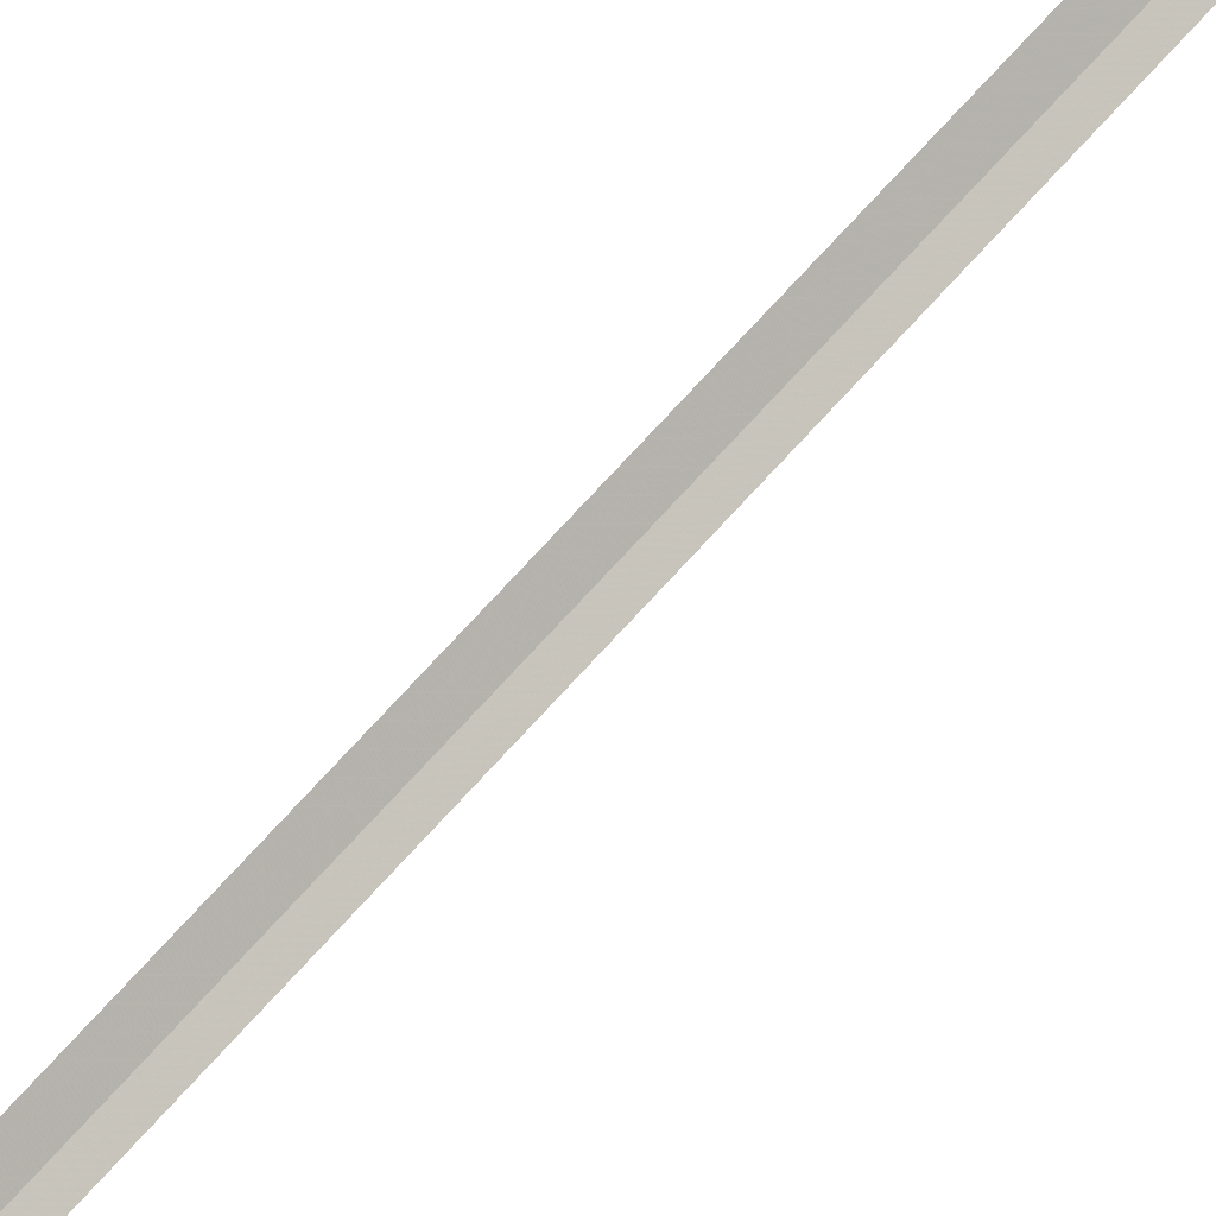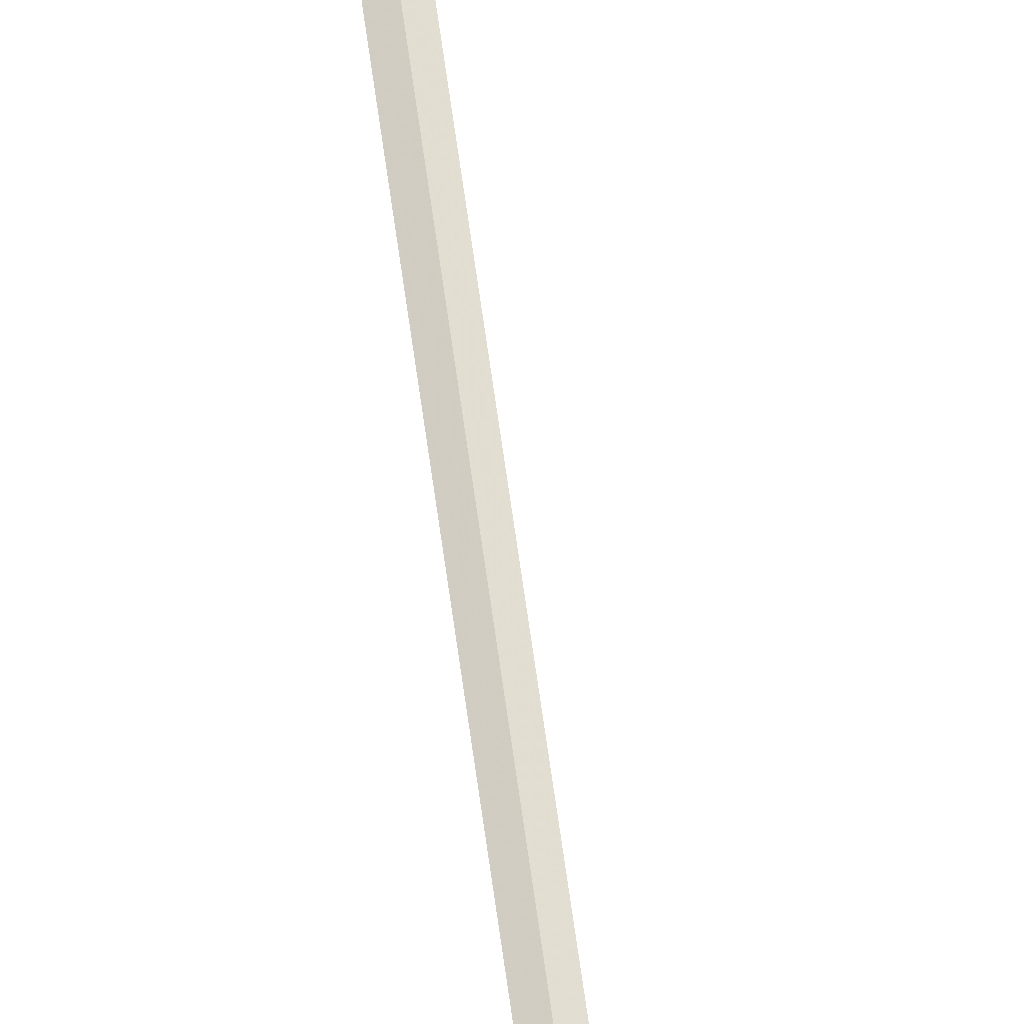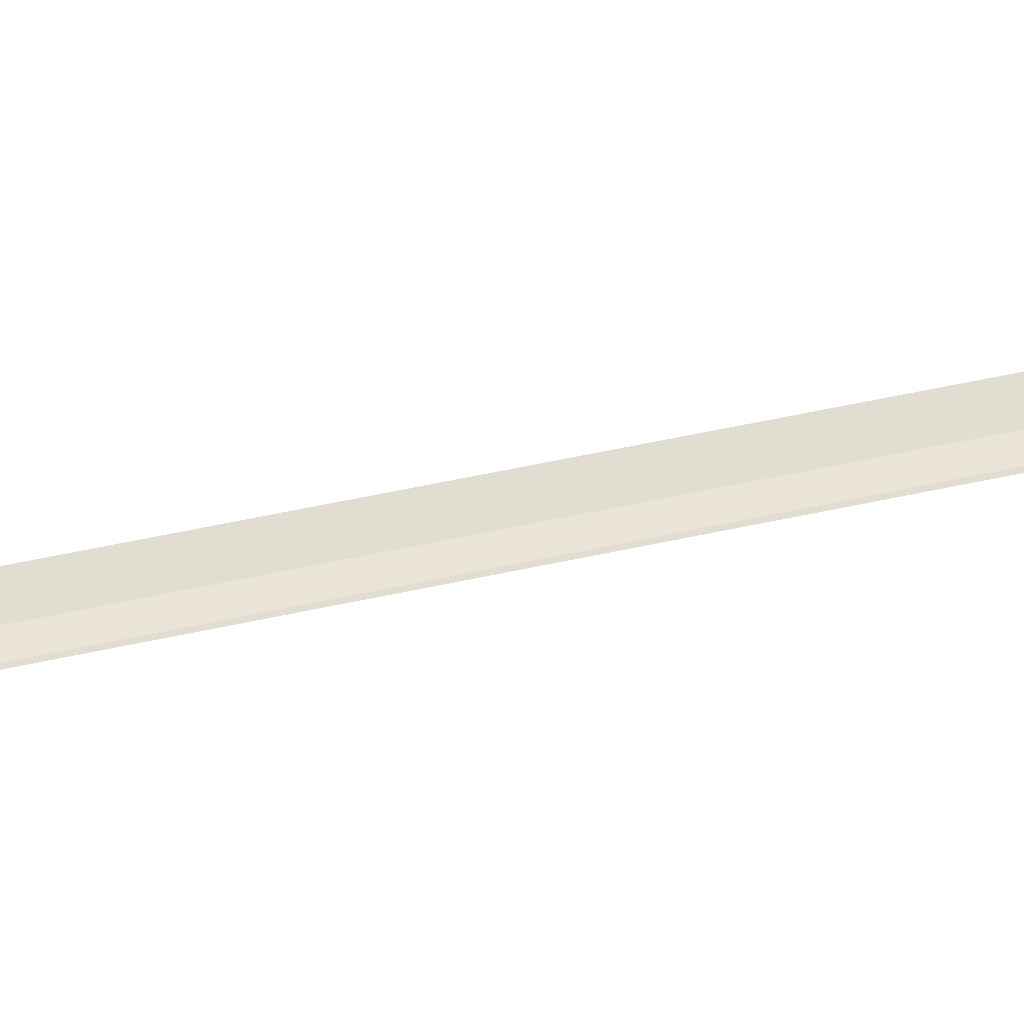
<metadata>
{"format":"obj","ext":"obj","renderer":"f3d","projection":"perspective","resolution":1024,"background":"white","views":[{"elev":63.2,"azim":-139.4,"up":"+Y"},{"elev":54.4,"azim":173.4,"up":"+Y"},{"elev":21.8,"azim":-117.0,"up":"+Y"}]}
</metadata>
<code>
v 0 3.142 69.42
v 420.7 9.87 69420
v 90 94 31.1
v 45 -5.142 -42.69
v 1.23 14.14 1100
v 98 7 -6.5
v 81.69 69.74 3.142
f 1 2 3
f 4 5 6
f 2 5 7
f 1 6 7

</code>
